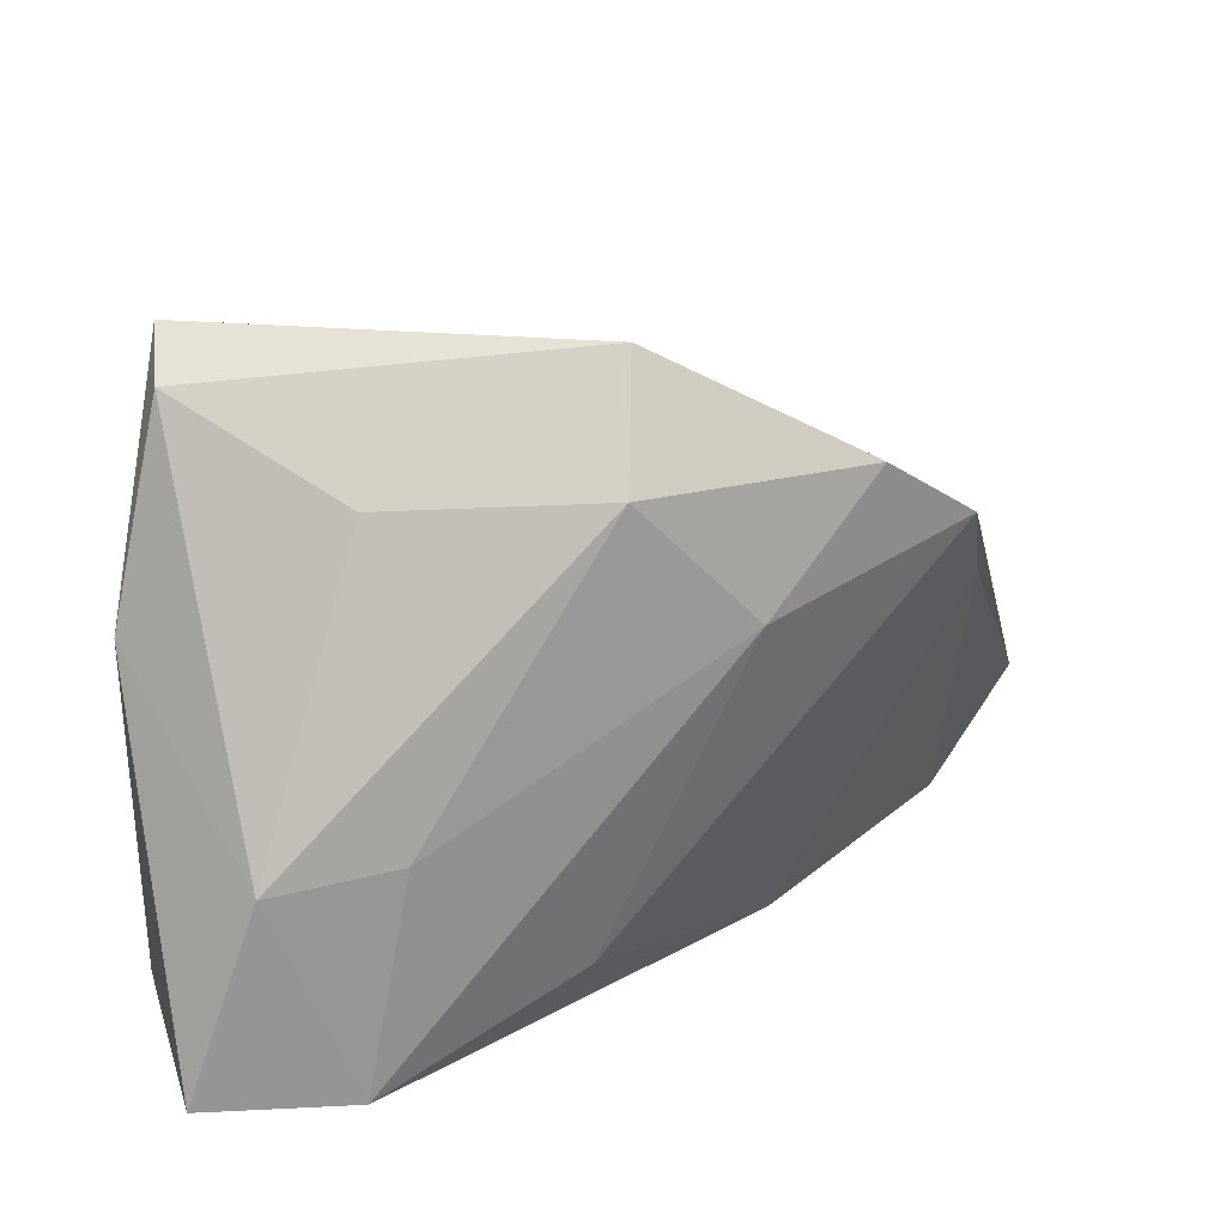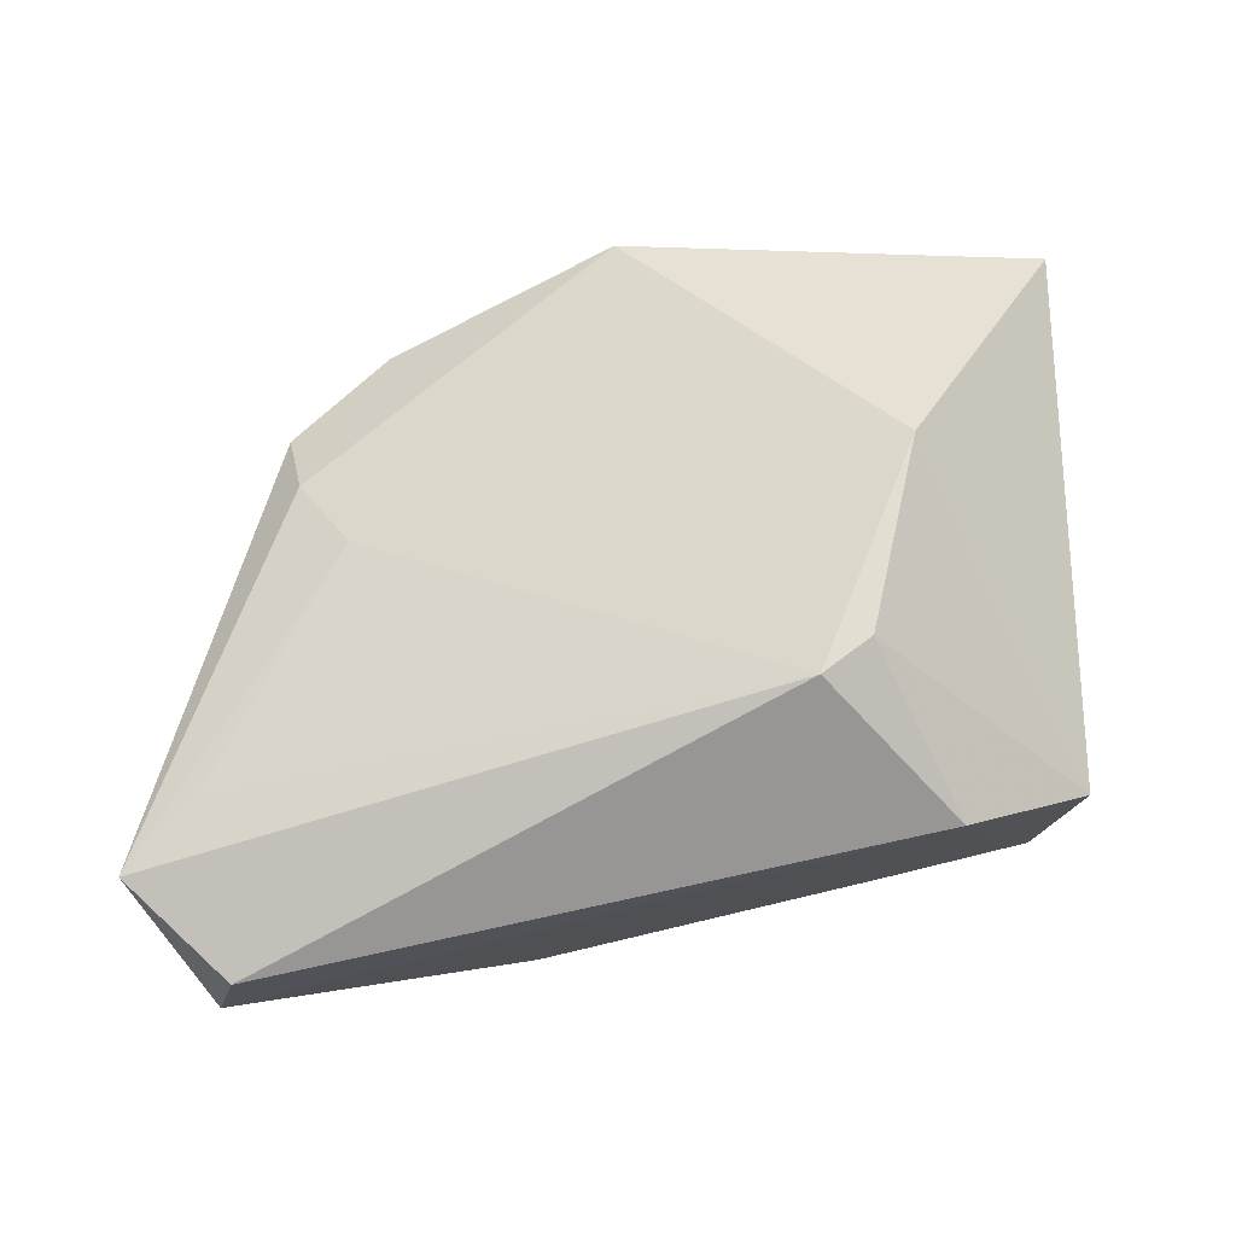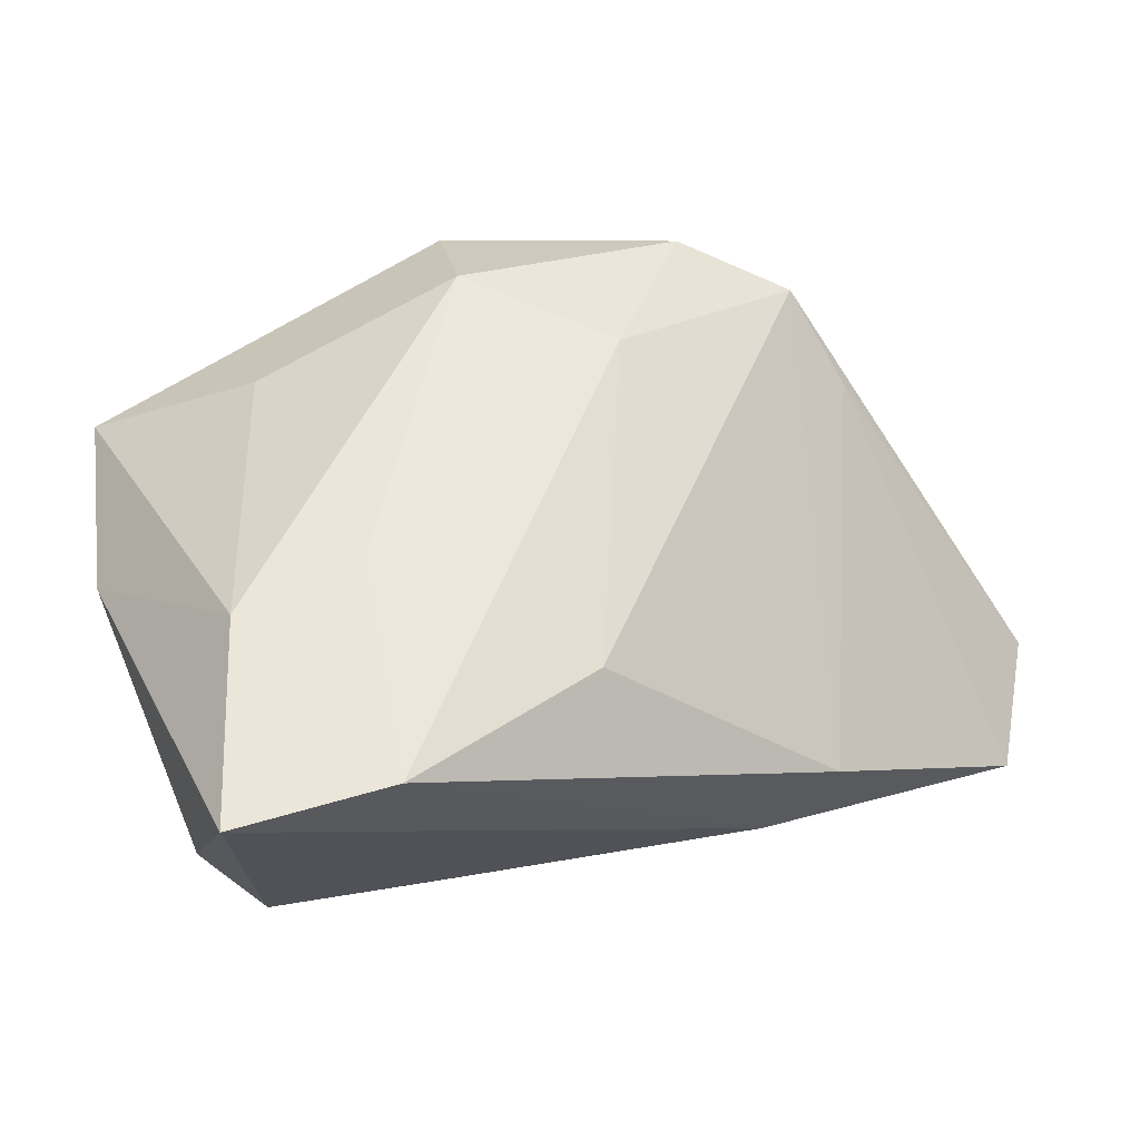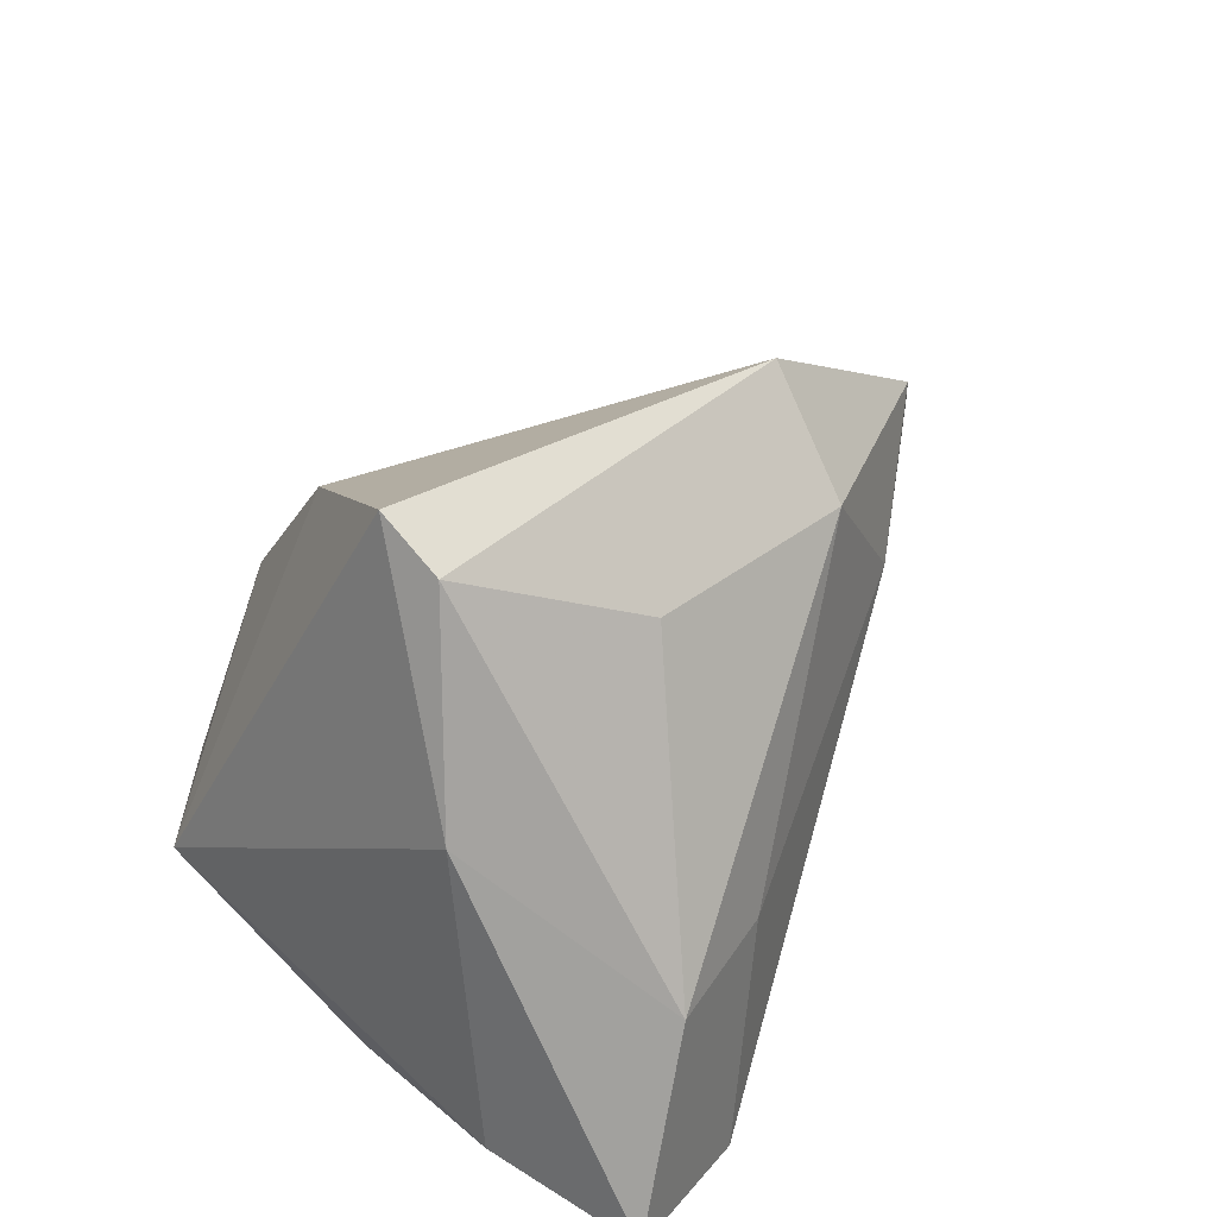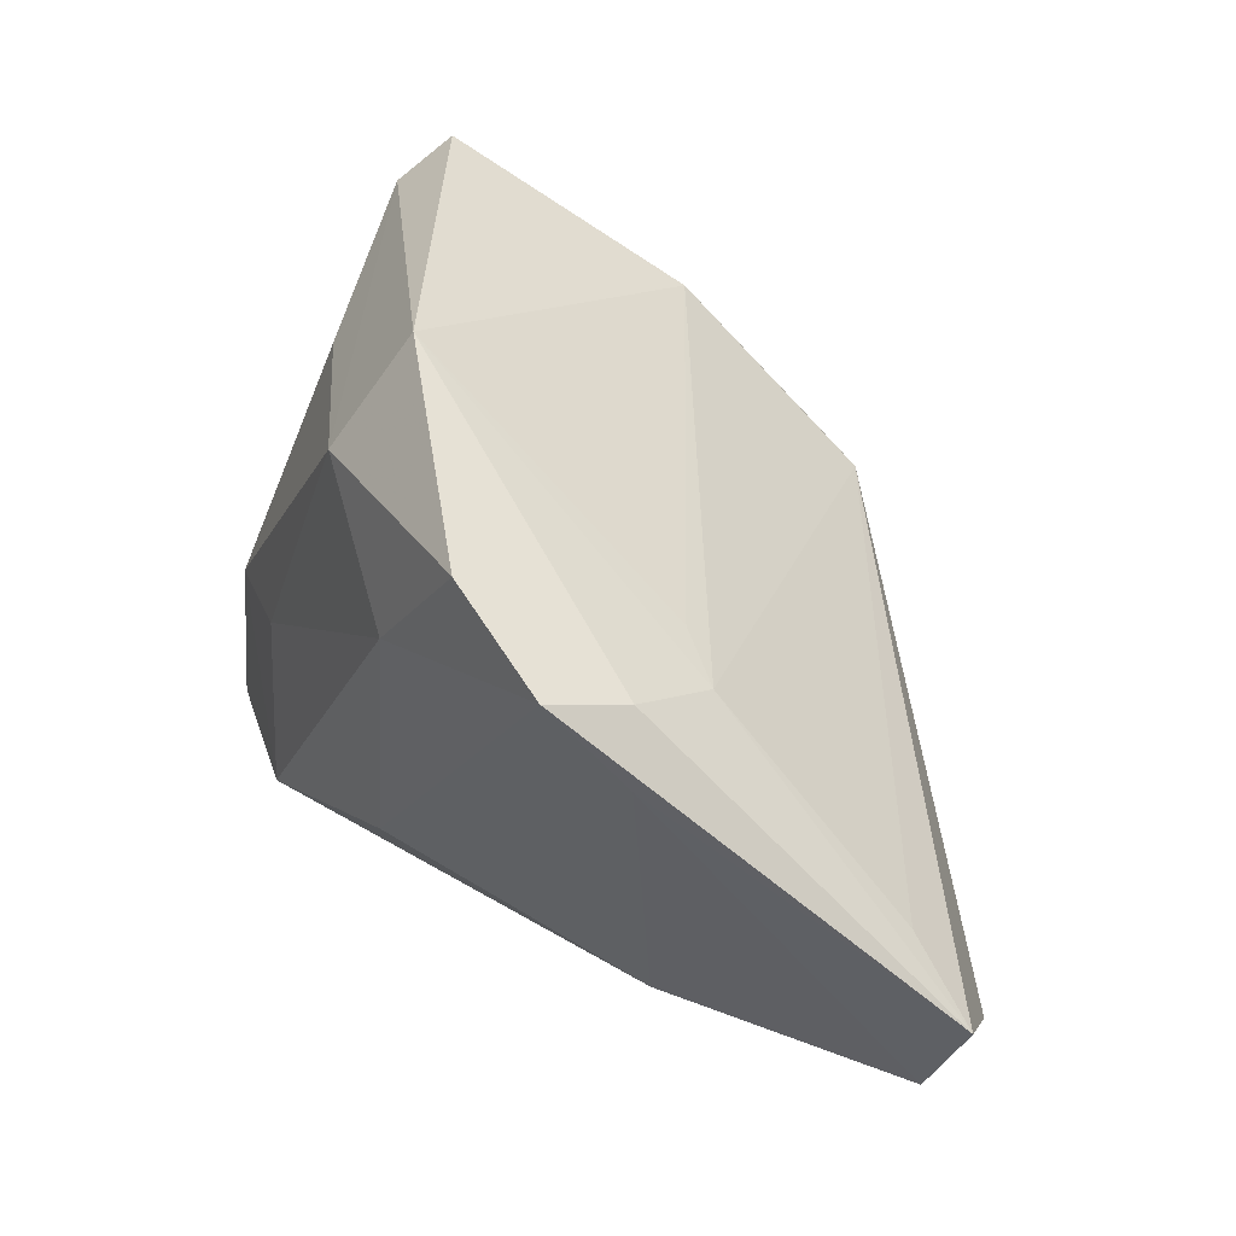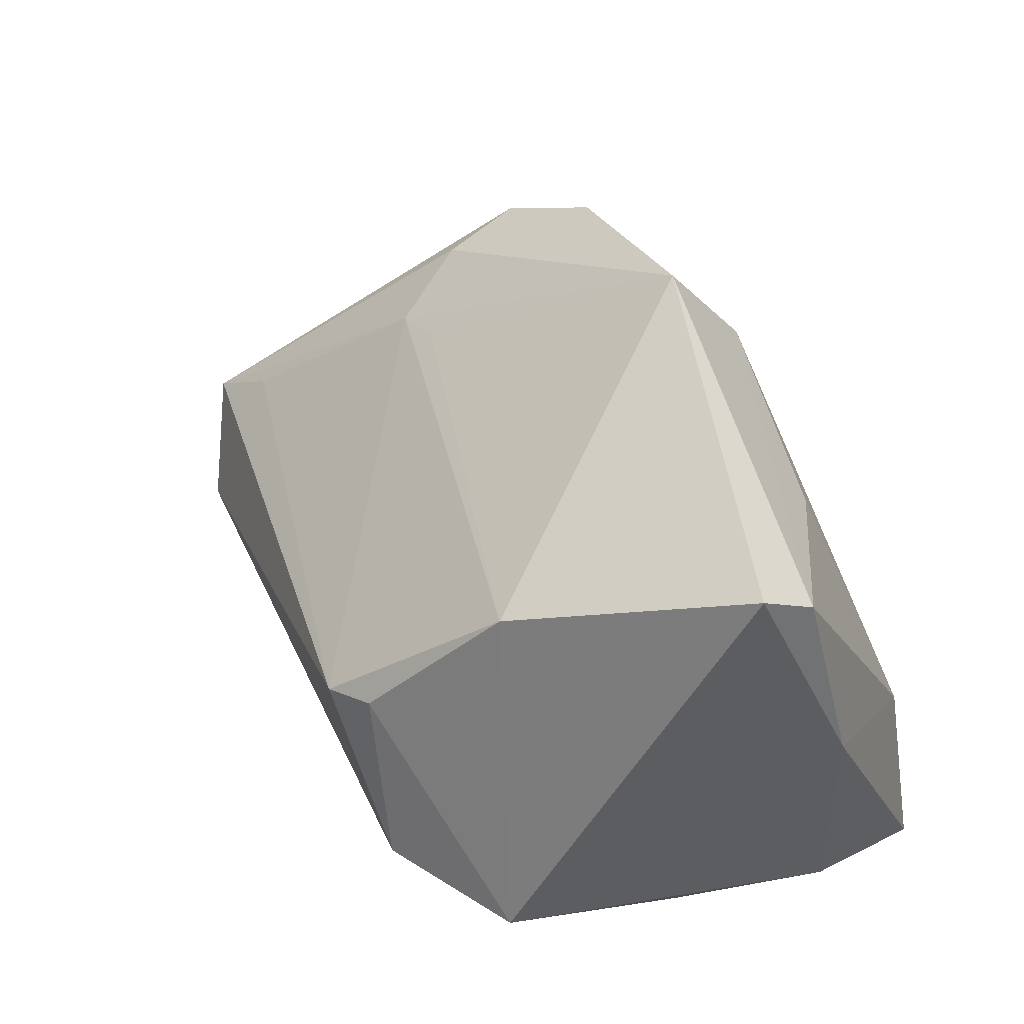
<metadata>
{"format":"obj","ext":"obj","renderer":"f3d","projection":"perspective","resolution":1024,"background":"white","views":[{"elev":22.8,"azim":-11.3,"up":"+Y"},{"elev":17.7,"azim":172.6,"up":"+Y"},{"elev":57.2,"azim":-21.3,"up":"+Z"},{"elev":32.2,"azim":-59.0,"up":"+Y"},{"elev":33.8,"azim":72.1,"up":"+Y"},{"elev":54.0,"azim":-118.8,"up":"+Y"}]}
</metadata>
<code>
v -0.04203 0.01211 0.01217
v -0.03444 -0.008309 -0.02743
v 0.02027 -0.03069 -0.01145
v -0.04097 -0.02393 0.01461
v 0.03223 0.01741 -0.002443
v 0.04362 0.01771 0.006598
v 0.008287 0.04084 0.01778
v 0.03878 0.01413 -0.002997
v 0.0537 -0.02953 -0.0212
v -0.01705 0.02809 -0.0192
v 0.04436 0.02032 0.01595
v 0.003375 -0.02322 0.02328
v -0.03859 -0.03089 0.03068
v -0.01556 -0.02154 -0.01569
v 0.006199 0.02798 0.02657
v -0.01855 0.0266 0.02057
v 0.06306 -0.01441 -0.02158
v -0.004561 0.008739 -0.03565
v 0.02005 0.01381 0.02539
v -0.01591 -0.006241 0.03043
v 0.02818 -0.03221 -0.0005122
v 0.05479 -0.007012 -0.0183
v -0.03536 -0.02326 -0.003944
v 0.05231 -0.02359 -0.02841
v -0.02083 -0.03221 0.03068
v -0.03585 0.0411 0.0021
v -0.01024 0.01157 -0.03301
v -0.03637 0.0363 0.008563
v -0.01941 -0.007575 -0.03555
v 0.04761 0.01076 0.008047
v -0.03066 -0.008162 0.03068
v 0.03305 0.02819 0.02091
f 24 18 17
f 17 9 24
f 28 26 1
f 1 26 2
f 28 16 15
f 25 13 3
f 13 23 3
f 17 18 22
f 22 8 17
f 18 8 22
f 29 24 9
f 9 3 29
f 29 23 2
f 18 24 29
f 2 27 29
f 29 27 18
f 32 11 6
f 17 8 6
f 6 11 17
f 32 15 19
f 19 11 32
f 25 12 19
f 19 12 11
f 31 13 25
f 31 15 16
f 31 16 28
f 28 1 31
f 31 1 13
f 7 26 28
f 28 15 7
f 7 15 32
f 32 6 7
f 7 6 8
f 13 1 4
f 4 23 13
f 4 1 2
f 2 23 4
f 25 3 21
f 21 3 9
f 21 12 25
f 11 12 21
f 5 7 8
f 2 26 10
f 10 27 2
f 26 7 10
f 18 27 10
f 7 5 10
f 10 8 18
f 10 5 8
f 14 3 23
f 23 29 14
f 14 29 3
f 20 31 25
f 15 31 20
f 25 19 20
f 20 19 15
f 30 21 9
f 11 21 30
f 30 9 17
f 17 11 30

</code>
